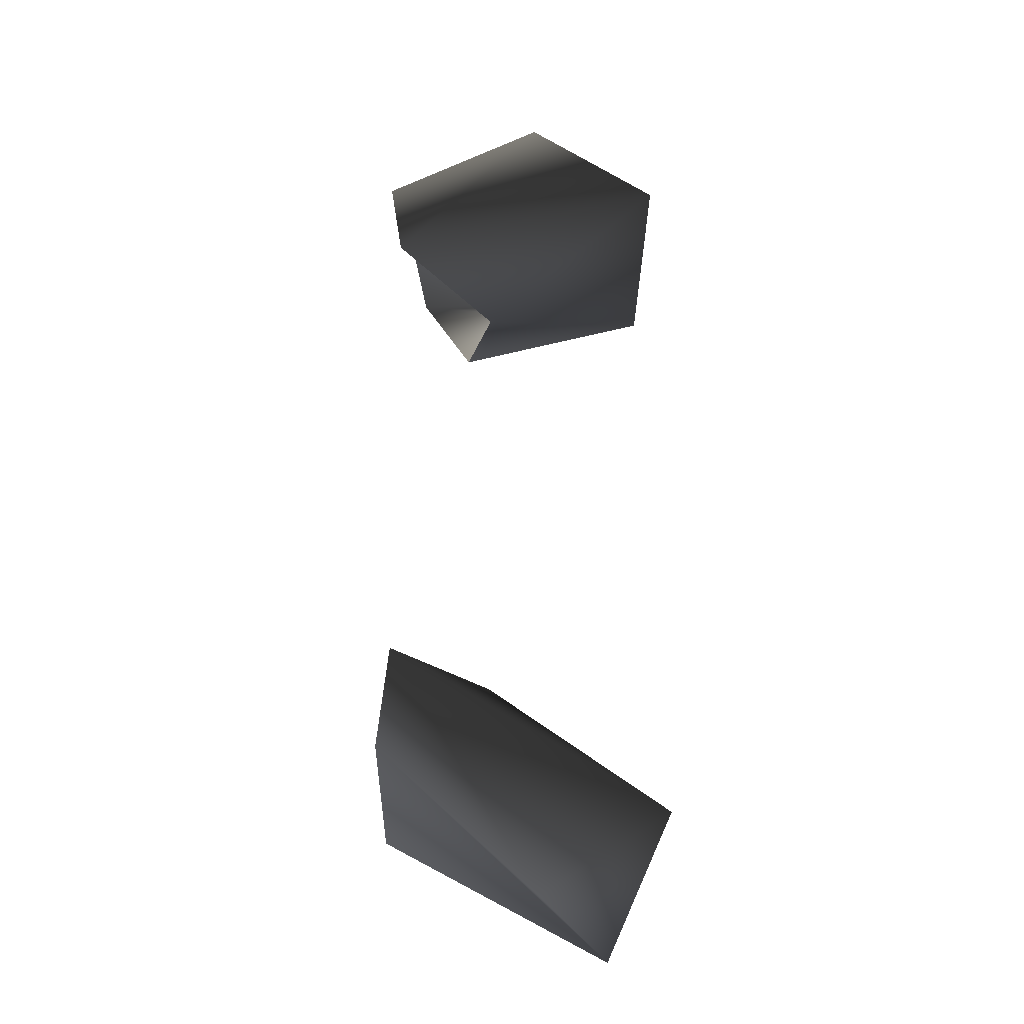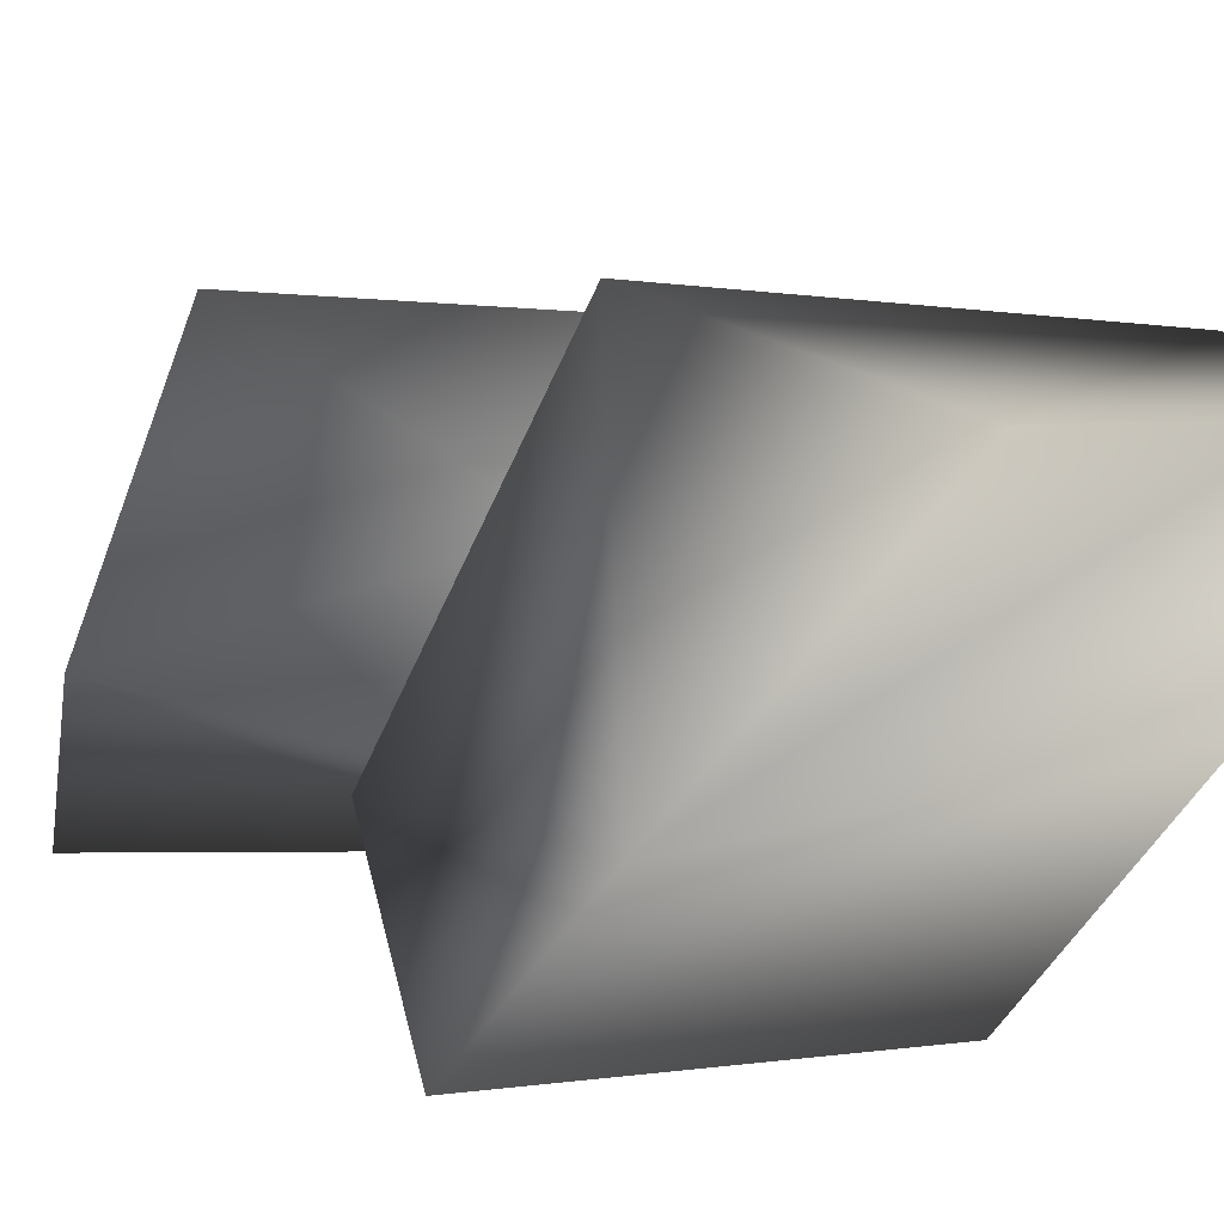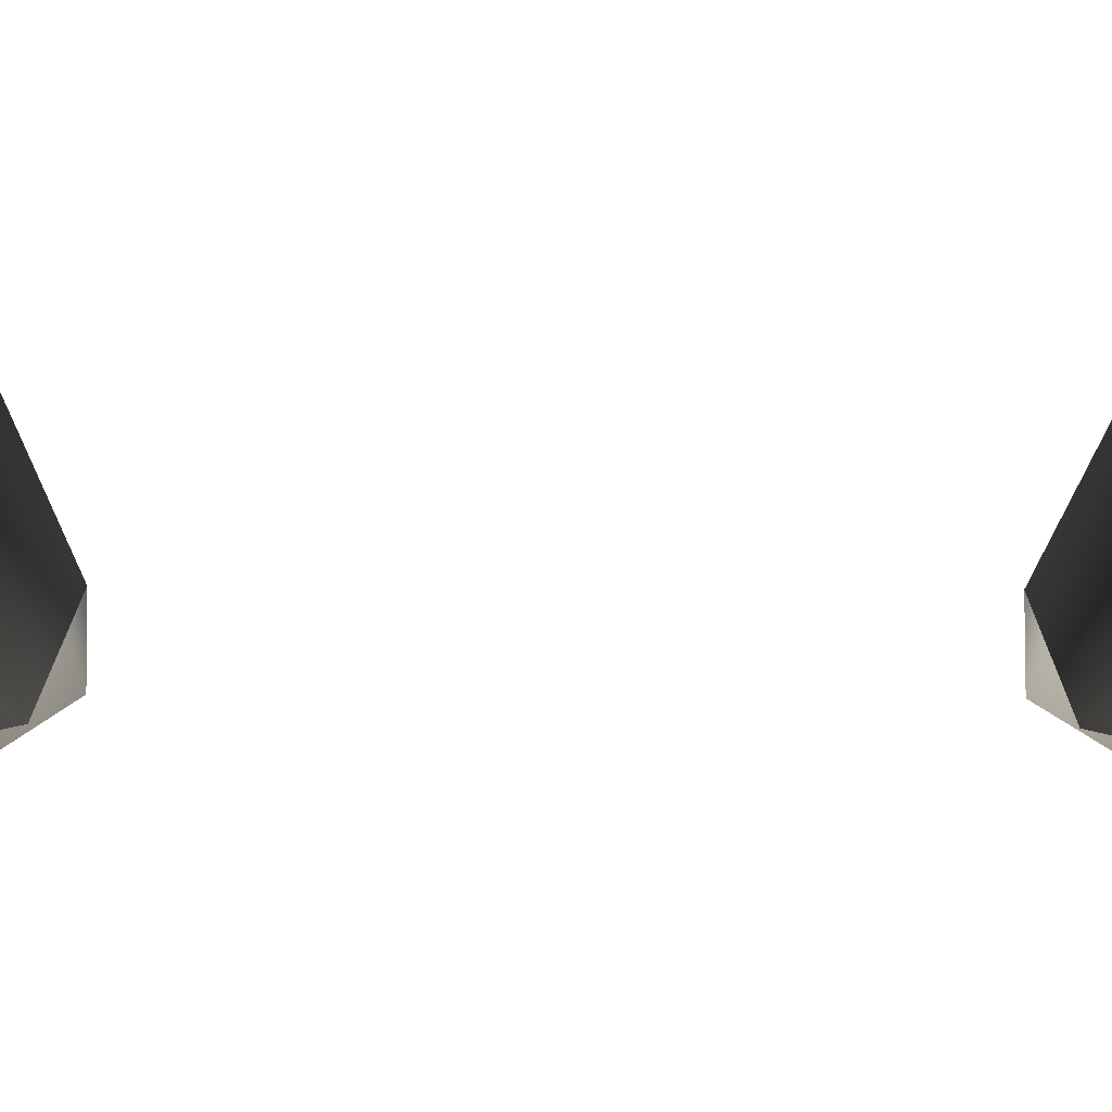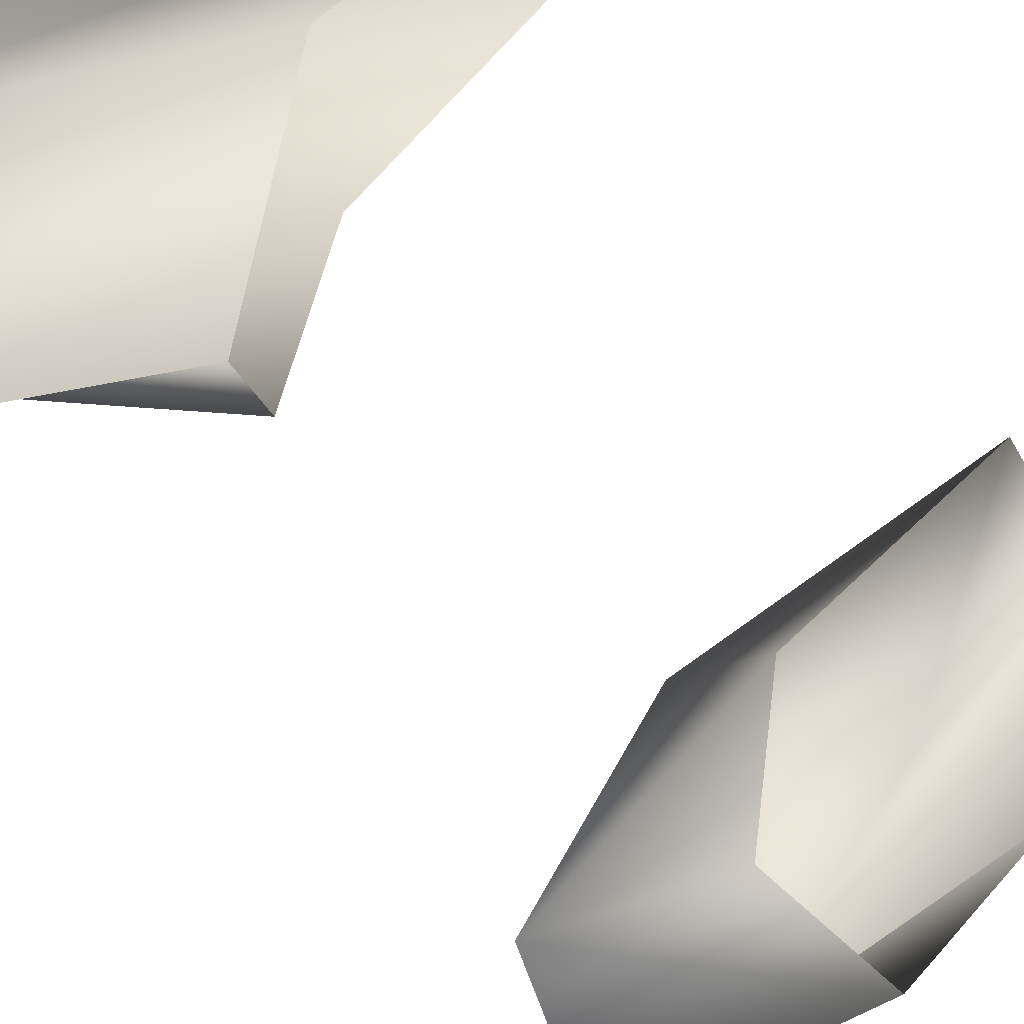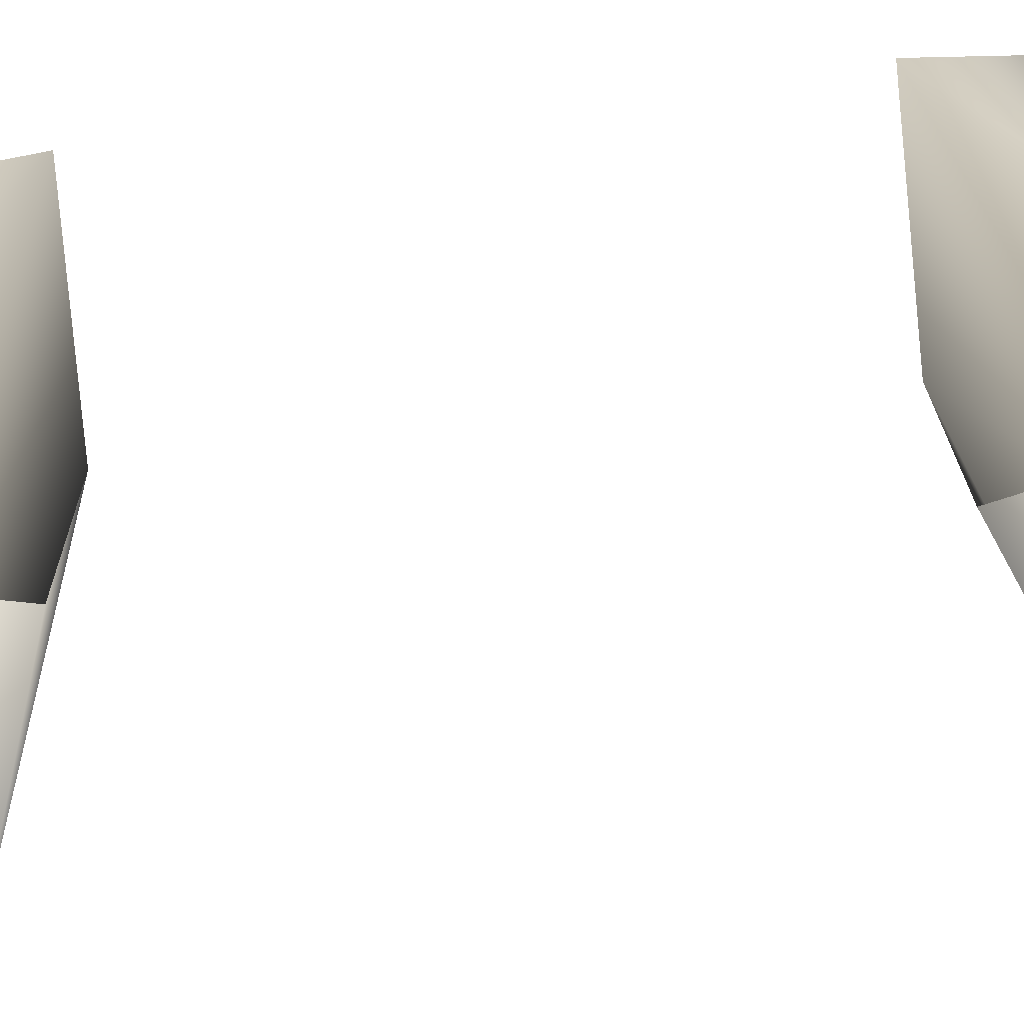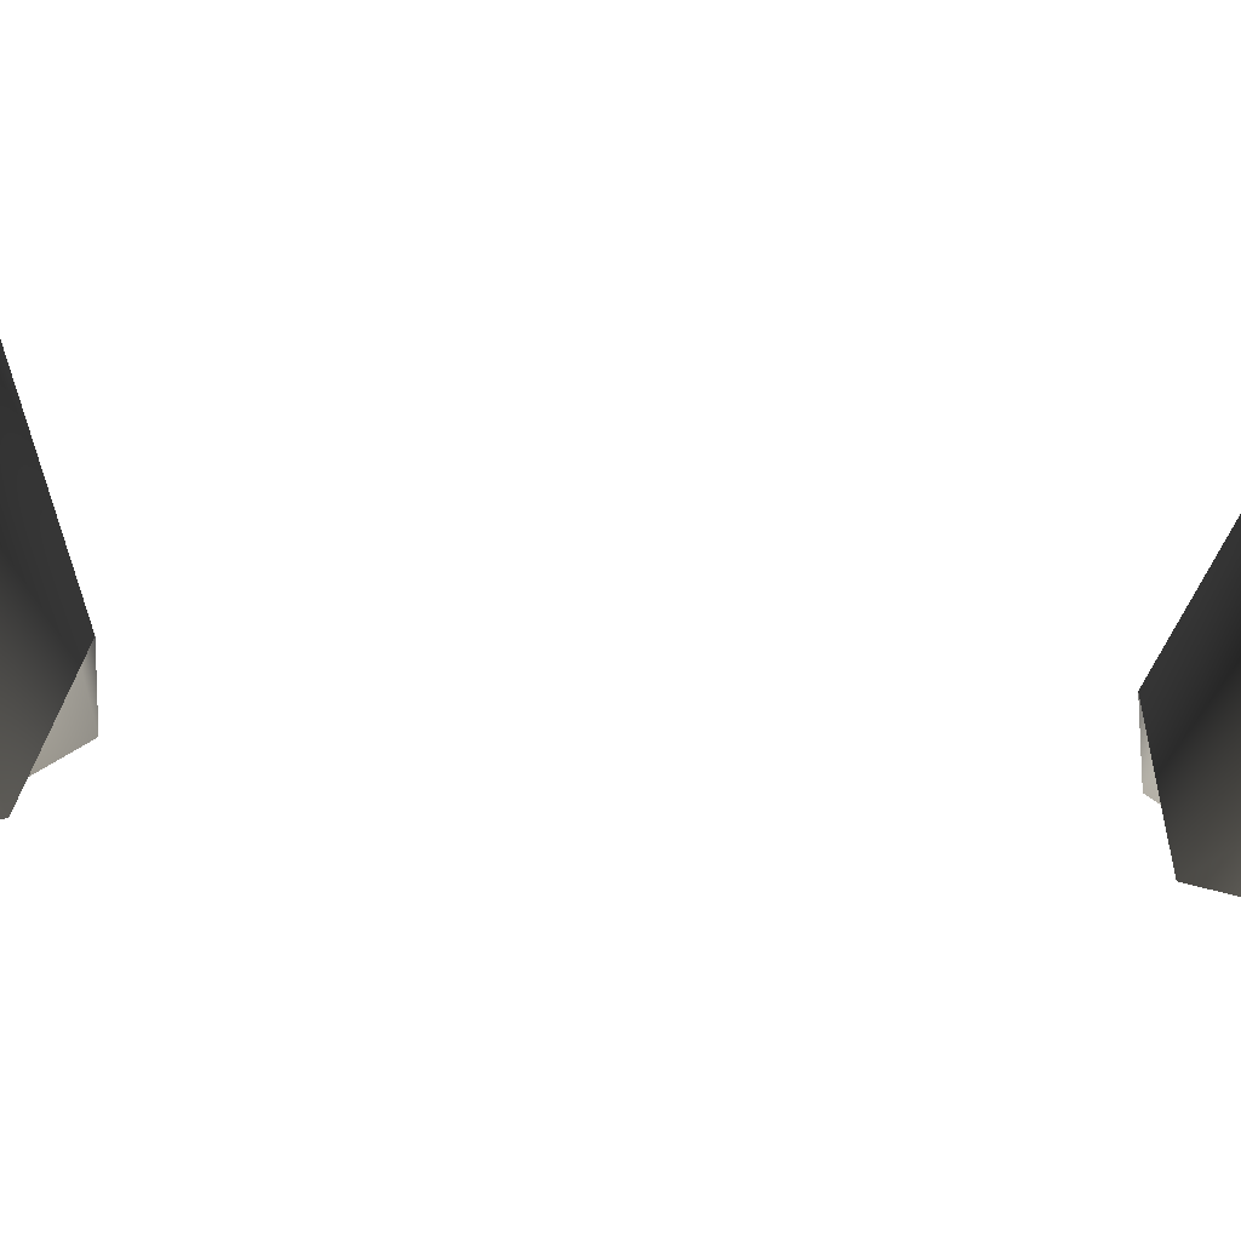
<metadata>
{"format":"obj","ext":"obj","renderer":"f3d","projection":"perspective","resolution":1024,"background":"white","views":[{"elev":-23.4,"azim":-24.7,"up":"+Y"},{"elev":3.6,"azim":163.7,"up":"+Z"},{"elev":52.3,"azim":-89.7,"up":"+Z"},{"elev":-36.5,"azim":-148.6,"up":"+Z"},{"elev":-69.6,"azim":-83.6,"up":"+Z"},{"elev":56.6,"azim":-86.4,"up":"+Z"}]}
</metadata>
<code>
v 15 61 4
v 6 51 22
v 56 76 0
v 6 51 22
v 33 71 22
v 56 76 0
v 15 61 4
v 56 76 0
v 63 62 -14
v 33 71 22
v 52 58 30
v 56 76 0
v 63 62 -14
v 56 76 0
v 64 49 1
v 64 49 1
v 56 76 0
v 52 58 30
v 33 71 22
v 6 51 22
v 6 37 27
v 6 37 27
v 52 58 30
v 33 71 22
v 27 52 -14
v 15 61 4
v 63 62 -14
v 27 52 -14
v 63 62 -14
v 64 49 1
v 33 38 -7
v 27 52 -14
v 64 49 1
v 52 58 30
v 6 37 27
v 29 36 12
v 29 36 12
v 64 49 1
v 52 58 30
v 33 38 -7
v 64 49 1
v 29 36 12
v 6 -47 22
v 15 -57 4
v 56 -72 0
v 33 -67 22
v 6 -47 22
v 56 -72 0
v 56 -72 0
v 15 -57 4
v 63 -58 -14
v 52 -54 30
v 33 -67 22
v 56 -72 0
v 56 -72 0
v 63 -58 -14
v 64 -46 1
v 56 -72 0
v 64 -46 1
v 52 -54 30
v 6 -47 22
v 33 -67 22
v 6 -33 27
v 52 -54 30
v 6 -33 27
v 33 -67 22
v 15 -57 4
v 27 -49 -14
v 63 -58 -14
v 63 -58 -14
v 27 -49 -14
v 64 -46 1
v 27 -49 -14
v 33 -34 -7
v 64 -46 1
v 6 -33 27
v 52 -54 30
v 29 -32 12
v 64 -46 1
v 29 -32 12
v 52 -54 30
v 64 -46 1
v 33 -34 -7
v 29 -32 12
f 1 2 3
f 4 5 6
f 7 8 9
f 10 11 12
f 13 14 15
f 16 17 18
f 19 20 21
f 22 23 24
f 25 26 27
f 28 29 30
f 31 32 33
f 34 35 36
f 37 38 39
f 40 41 42
f 43 44 45
f 46 47 48
f 49 50 51
f 52 53 54
f 55 56 57
f 58 59 60
f 61 62 63
f 64 65 66
f 67 68 69
f 70 71 72
f 73 74 75
f 76 77 78
f 79 80 81
f 82 83 84

</code>
